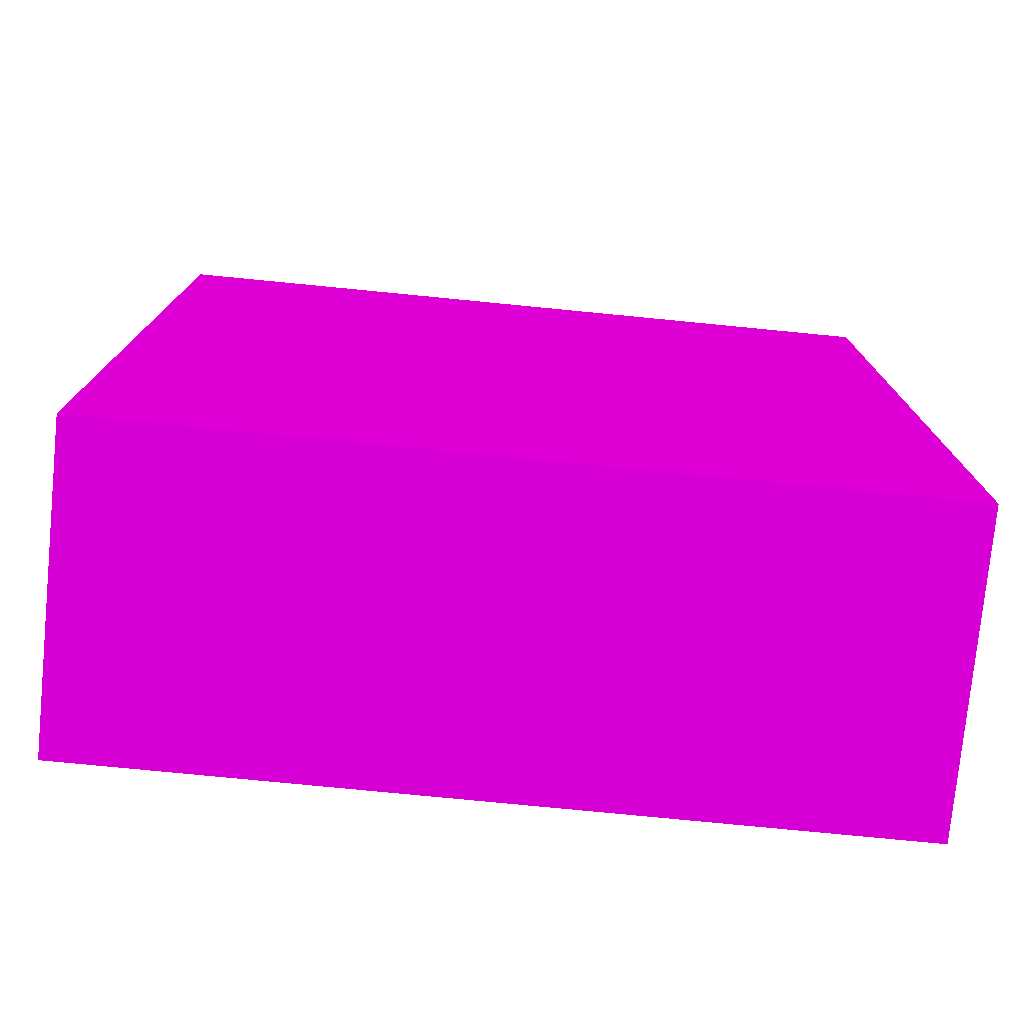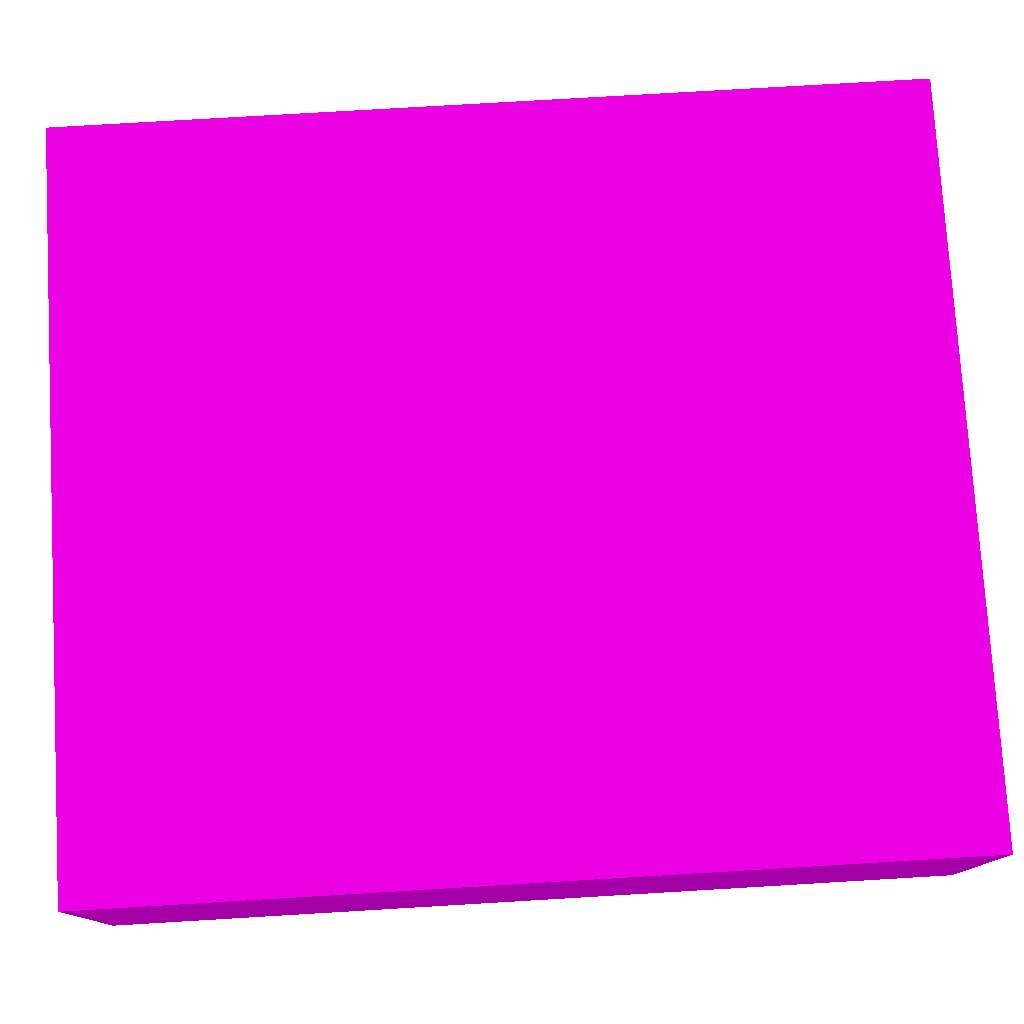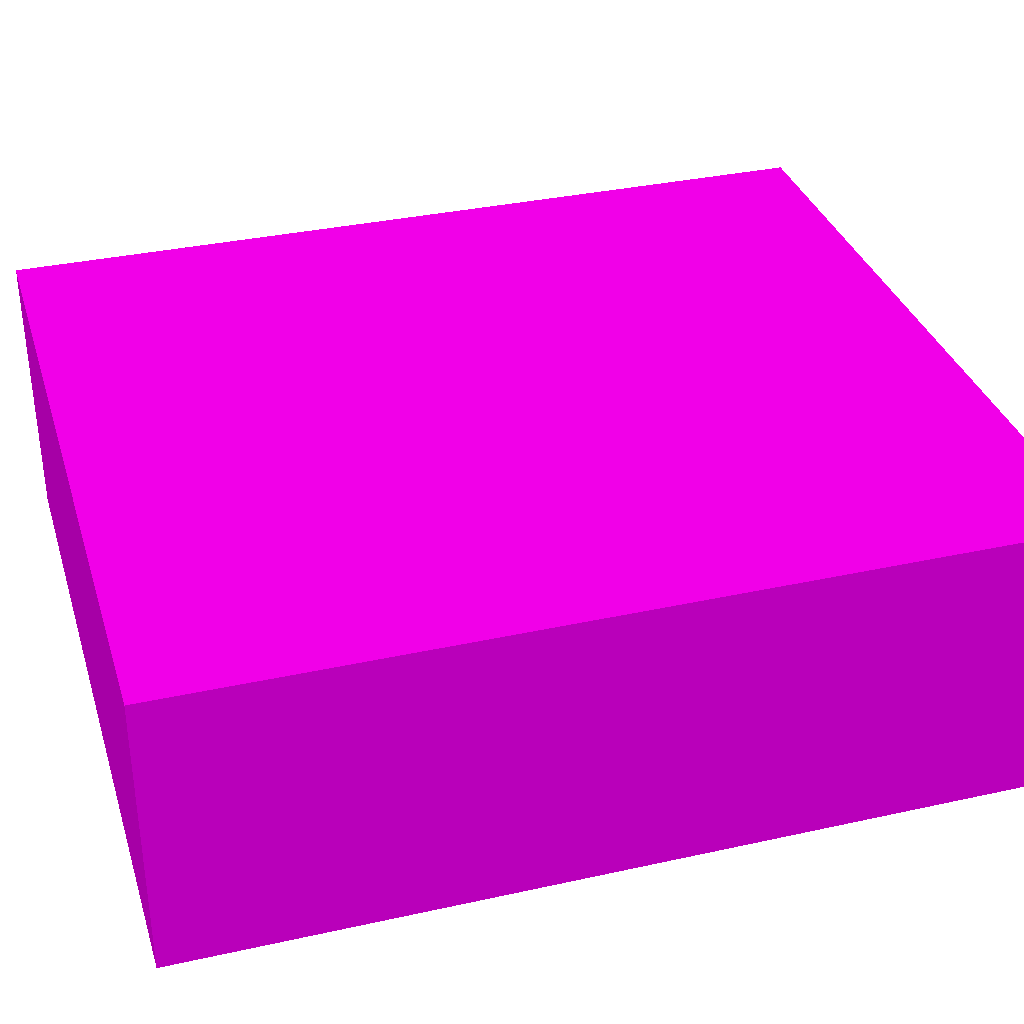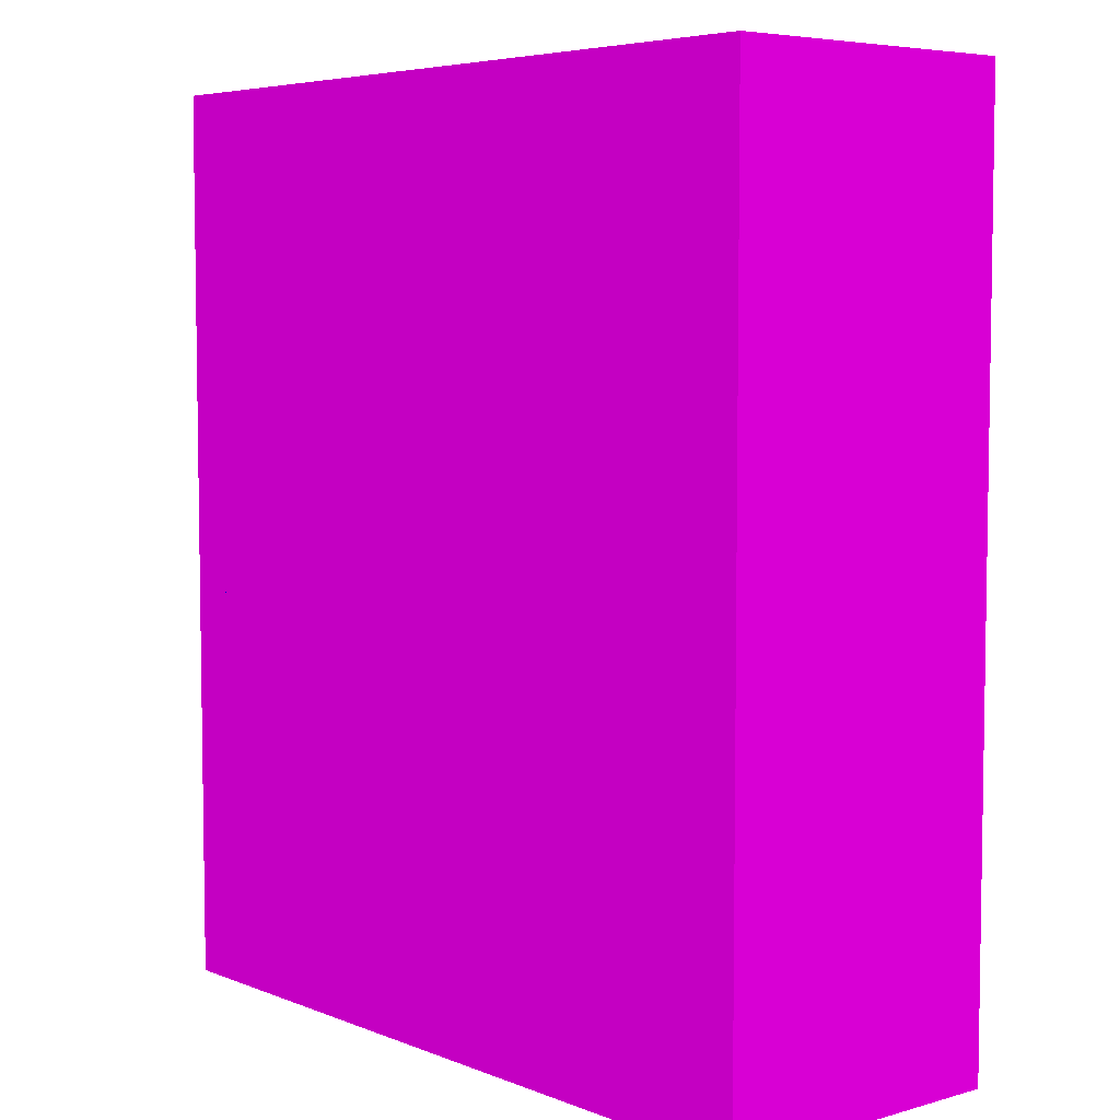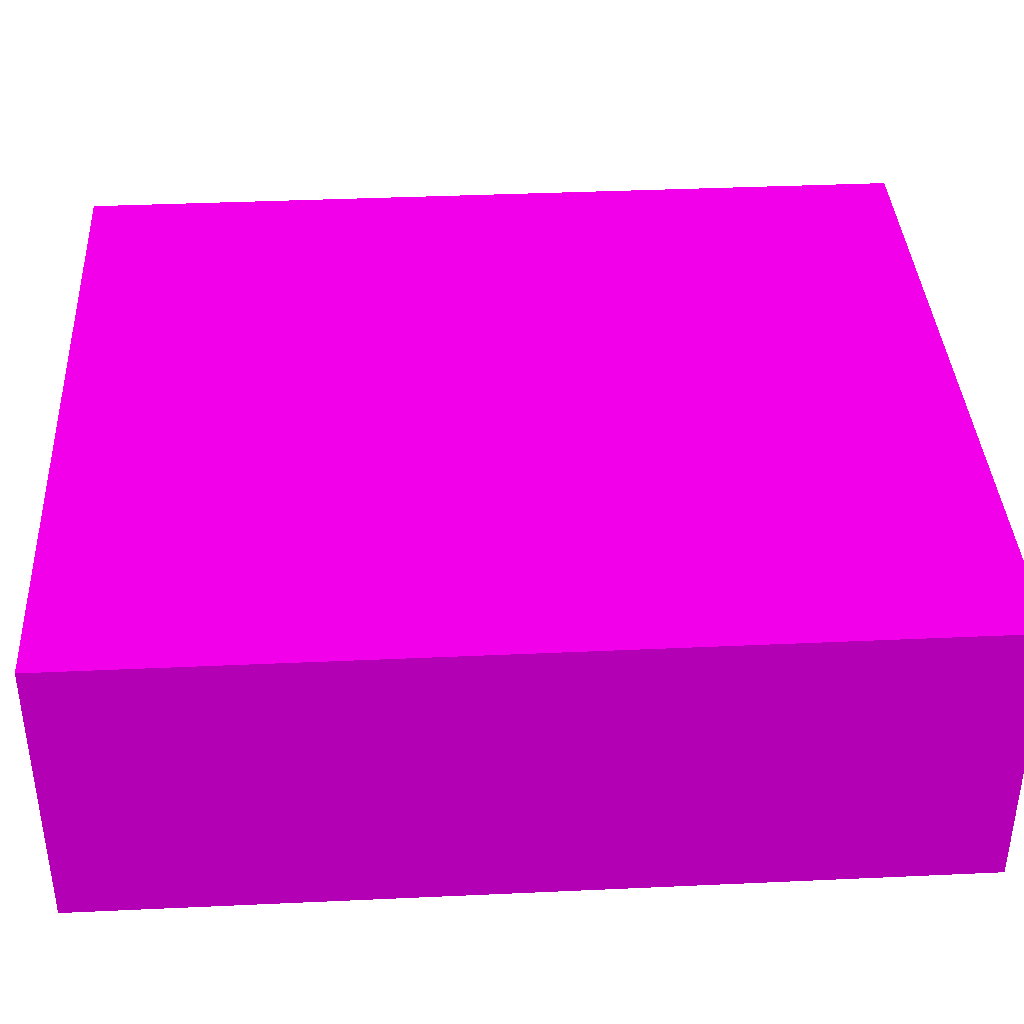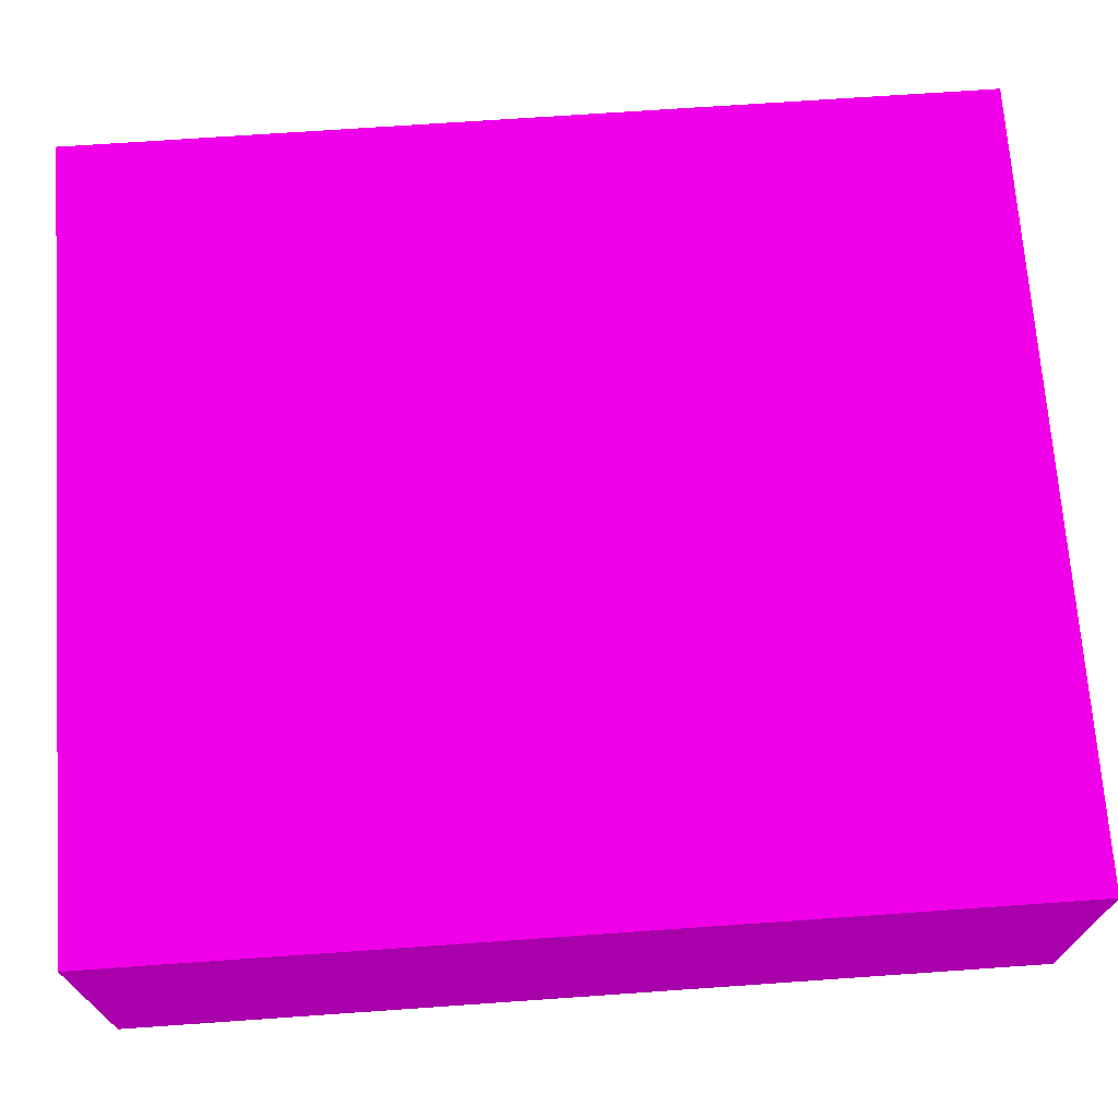
<metadata>
{"format":"obj","ext":"obj","renderer":"f3d","projection":"perspective","resolution":1024,"background":"white","views":[{"elev":-76.8,"azim":174.4,"up":"+Y"},{"elev":77.3,"azim":-93.4,"up":"+Z"},{"elev":34.3,"azim":-106.6,"up":"+Z"},{"elev":5.7,"azim":-130.4,"up":"+Y"},{"elev":38.1,"azim":86.7,"up":"+Z"},{"elev":70.3,"azim":86.0,"up":"+Z"}]}
</metadata>
<code>
v -9.72 -9.59 -1.8 0.502 0 0.502
v 5.05 -9.59 -1.8 0.502 0 0.502
v 5.05 -9.59 3.9 0.502 0 0.502
v -9.72 -9.59 3.9 0.502 0 0.502
v -9.72 7.34 -1.8 0.502 0 0.502
v 5.05 7.34 -1.8 0.502 0 0.502
v 5.05 7.34 3.9 0.502 0 0.502
v -9.72 7.34 3.9 0.502 0 0.502
v 0 0 0 0.502 0.502 0.502
v 0 0 0 0.502 0.502 0.502
v 0 0 0 0.502 0.502 0.502
v 0 0 0 0.502 0.502 0.502
v 0 0 0 0.502 0.502 0.502
v 0 0 0 0.502 0.502 0.502
v 0 0 0 0.502 0.502 0.502
v 0 0 0 0.502 0.502 0.502
v 3.11 3.24 -1.8 0.502 0.502 0.502
v 5.05 3.24 -1.8 0.502 0.502 0.502
v 5.05 3.24 0.16 0.502 0.502 0.502
v 3.11 3.24 0.16 0.502 0.502 0.502
v 3.11 5.08 -1.8 0.502 0.502 0.502
v 5.05 5.08 -1.8 0.502 0.502 0.502
v 5.05 5.08 0.16 0.502 0.502 0.502
v 3.11 5.08 0.16 0.502 0.502 0.502
v 4.14 -2.15 -1.8 0 0 0.502
v 5.05 -2.15 -1.8 0 0 0.502
v 5.05 -2.15 -0.95 0 0 0.502
v 4.14 -2.15 -0.95 0 0 0.502
v 4.14 -1.73 -1.8 0 0 0.502
v 5.05 -1.73 -1.8 0 0 0.502
v 5.05 -1.73 -0.95 0 0 0.502
v 4.14 -1.73 -0.95 0 0 0.502
v -9.72 5.36 -1.8 1 1 0.502
v -3.41 5.36 -1.8 1 1 0.502
v -3.41 5.36 -1.08 1 1 0.502
v -9.72 5.36 -1.08 1 1 0.502
v -9.72 7.34 -1.8 1 1 0.502
v -3.41 7.34 -1.8 1 1 0.502
v -3.41 7.34 -1.08 1 1 0.502
v -9.72 7.34 -1.08 1 1 0.502
v -5.36 -8.07 -1.8 0.502 1 0.502
v 1.84 -8.07 -1.8 0.502 1 0.502
v 1.84 -8.07 -0.88 0.502 1 0.502
v -5.36 -8.07 -0.88 0.502 1 0.502
v -5.36 -3.64 -1.8 0.502 1 0.502
v 1.84 -3.64 -1.8 0.502 1 0.502
v 1.84 -3.64 -0.88 0.502 1 0.502
v -5.36 -3.64 -0.88 0.502 1 0.502
v 4.6 1.18 -1.8 0 0 0.502
v 5.05 1.18 -1.8 0 0 0.502
v 5.05 1.18 -0.6 0 0 0.502
v 4.6 1.18 -0.6 0 0 0.502
v 4.6 1.68 -1.8 0 0 0.502
v 5.05 1.68 -1.8 0 0 0.502
v 5.05 1.68 -0.6 0 0 0.502
v 4.6 1.68 -0.6 0 0 0.502
v 4.56 -4.17 -1.8 0 0 0.502
v 5.05 -4.17 -1.8 0 0 0.502
v 5.05 -4.17 -0.79 0 0 0.502
v 4.56 -4.17 -0.79 0 0 0.502
v 4.56 -3.08 -1.8 0 0 0.502
v 5.05 -3.08 -1.8 0 0 0.502
v 5.05 -3.08 -0.79 0 0 0.502
v 4.56 -3.08 -0.79 0 0 0.502
g Floor_1
f 6 5 1 2
g Ceiling_1
f 8 7 3 4
g Wall_1
f 1 4 3 2
g Wall_2
f 7 6 2 3
g Wall_3
f 5 6 7 8
g Wall_4
f 5 8 4 1
g Objects_1
f 9 10 11 12
f 13 16 15 14
f 13 9 12 16
f 16 12 11 15
f 15 11 10 14
f 14 10 9 13
g Objects_2
f 17 18 19 20
f 21 24 23 22
f 21 17 20 24
f 24 20 19 23
g Chair_1
f 25 26 27 28
f 29 32 31 30
f 29 25 28 32
f 32 28 27 31
g Table_1
f 33 34 35 36
f 40 36 35 39
f 39 35 34 38
g Sofa_1
f 41 42 43 44
f 45 48 47 46
f 45 41 44 48
f 48 44 43 47
f 47 43 42 46
g Chair_2
f 49 50 51 52
f 53 56 55 54
f 53 49 52 56
f 56 52 51 55
g Chair_3
f 57 58 59 60
f 61 64 63 62
f 61 57 60 64
f 64 60 59 63

</code>
